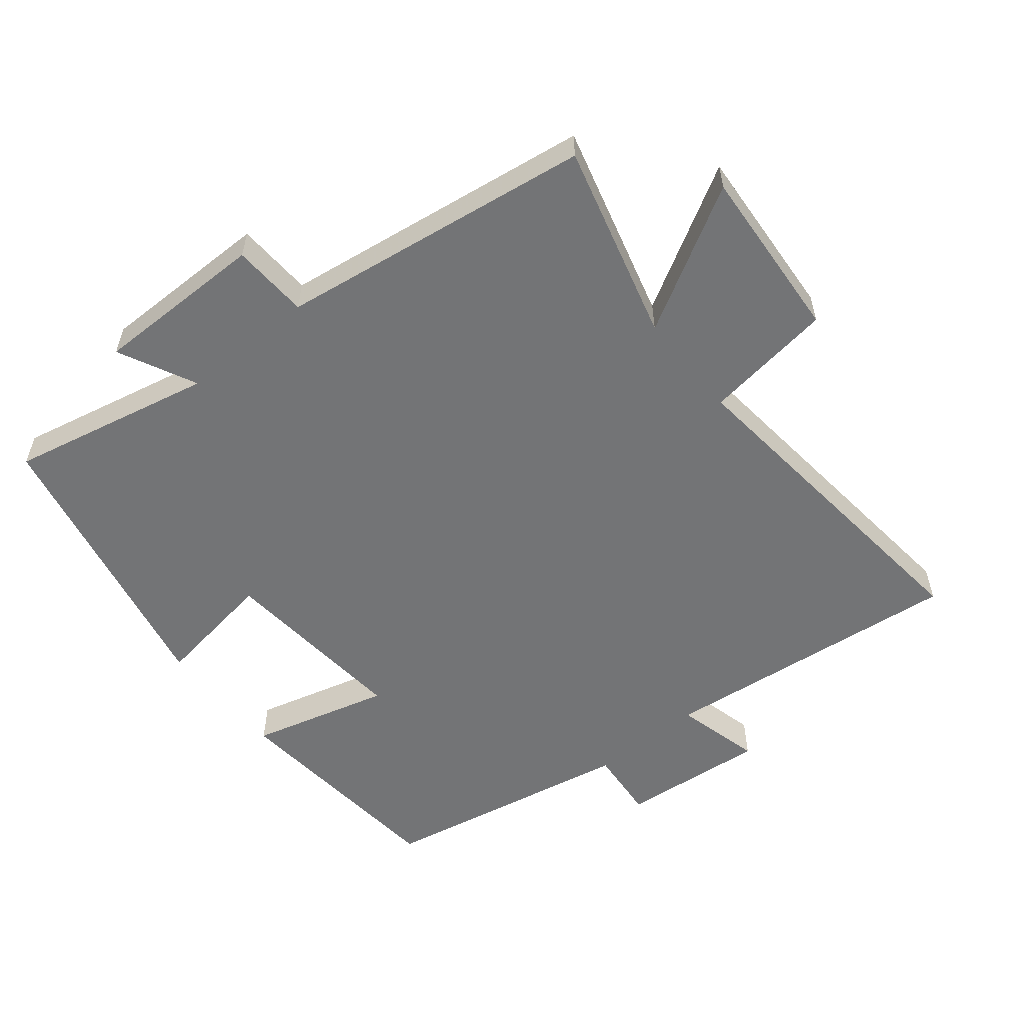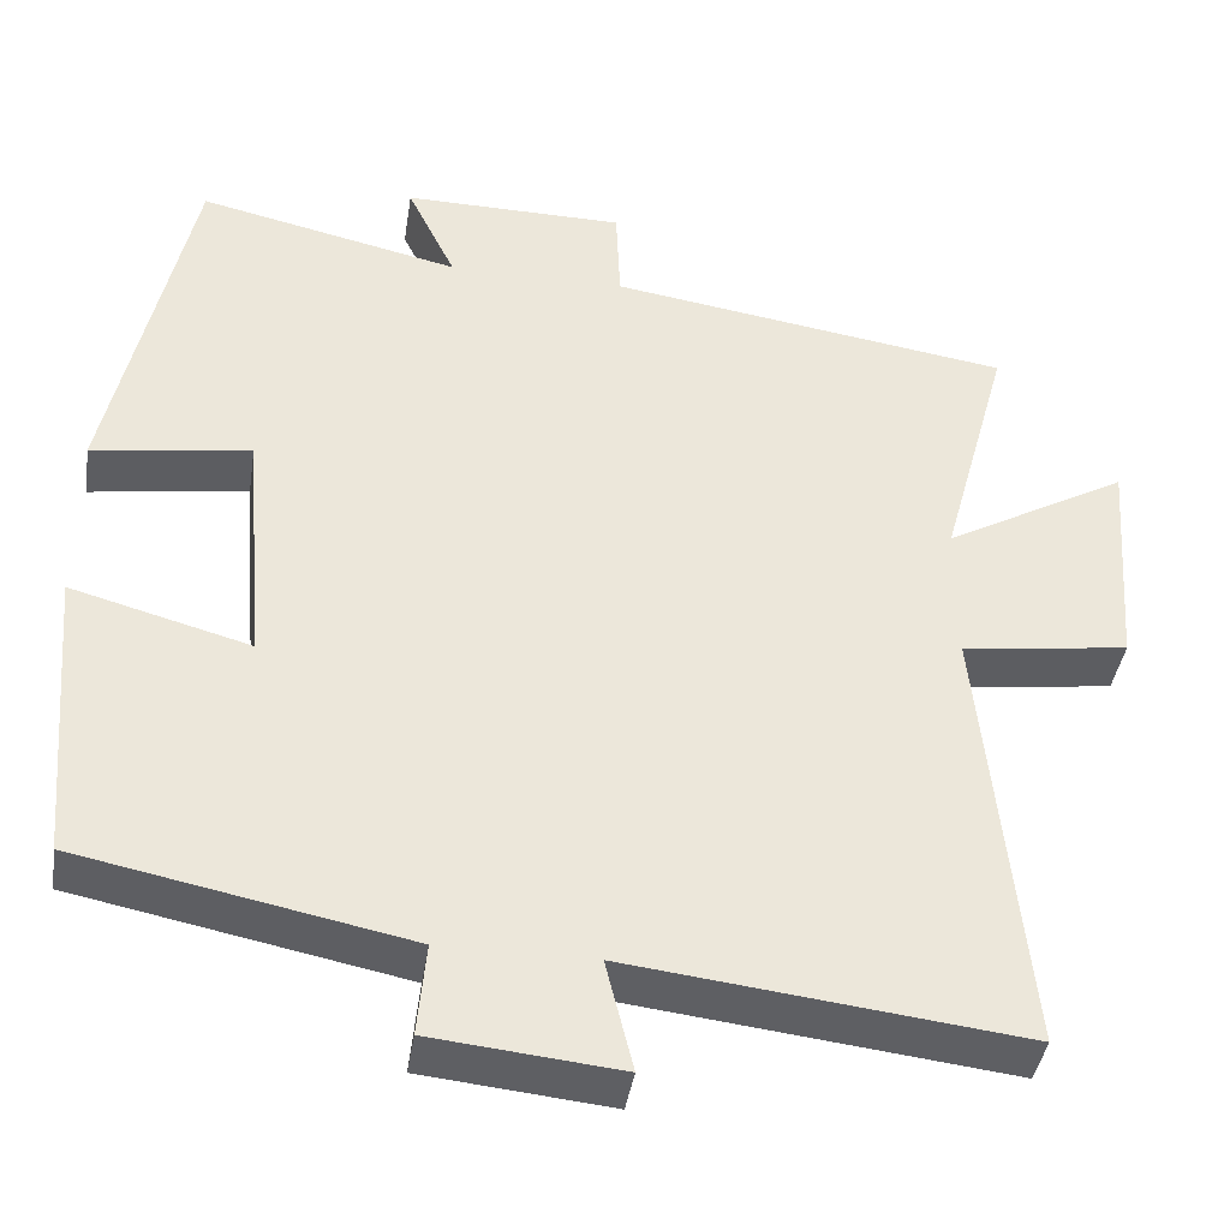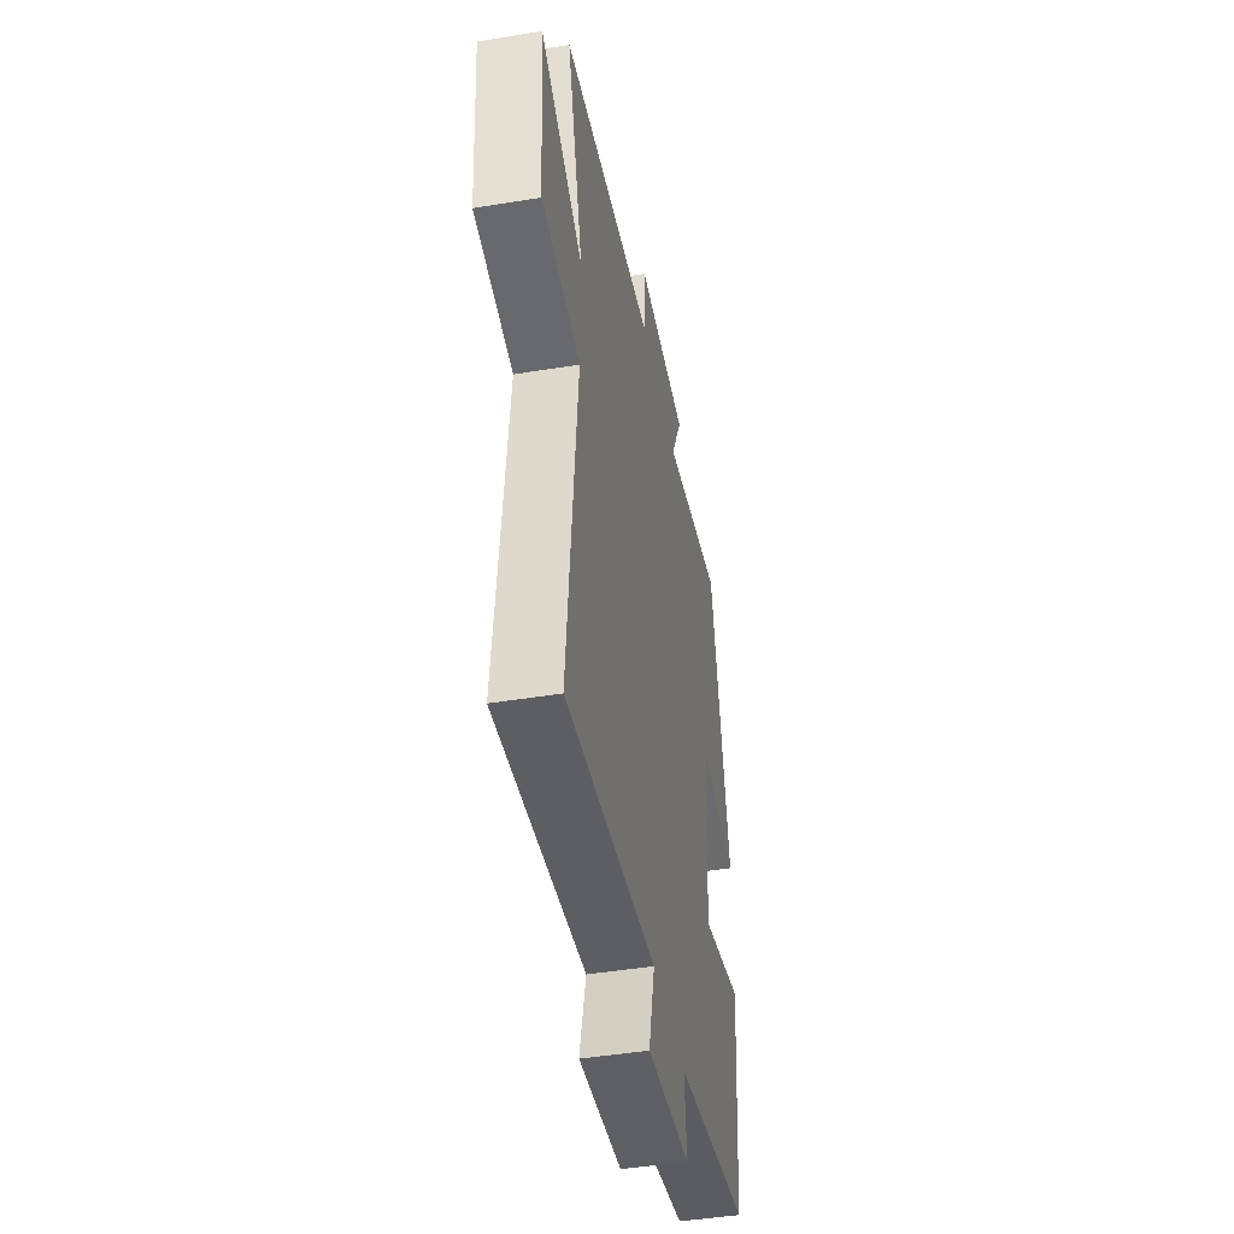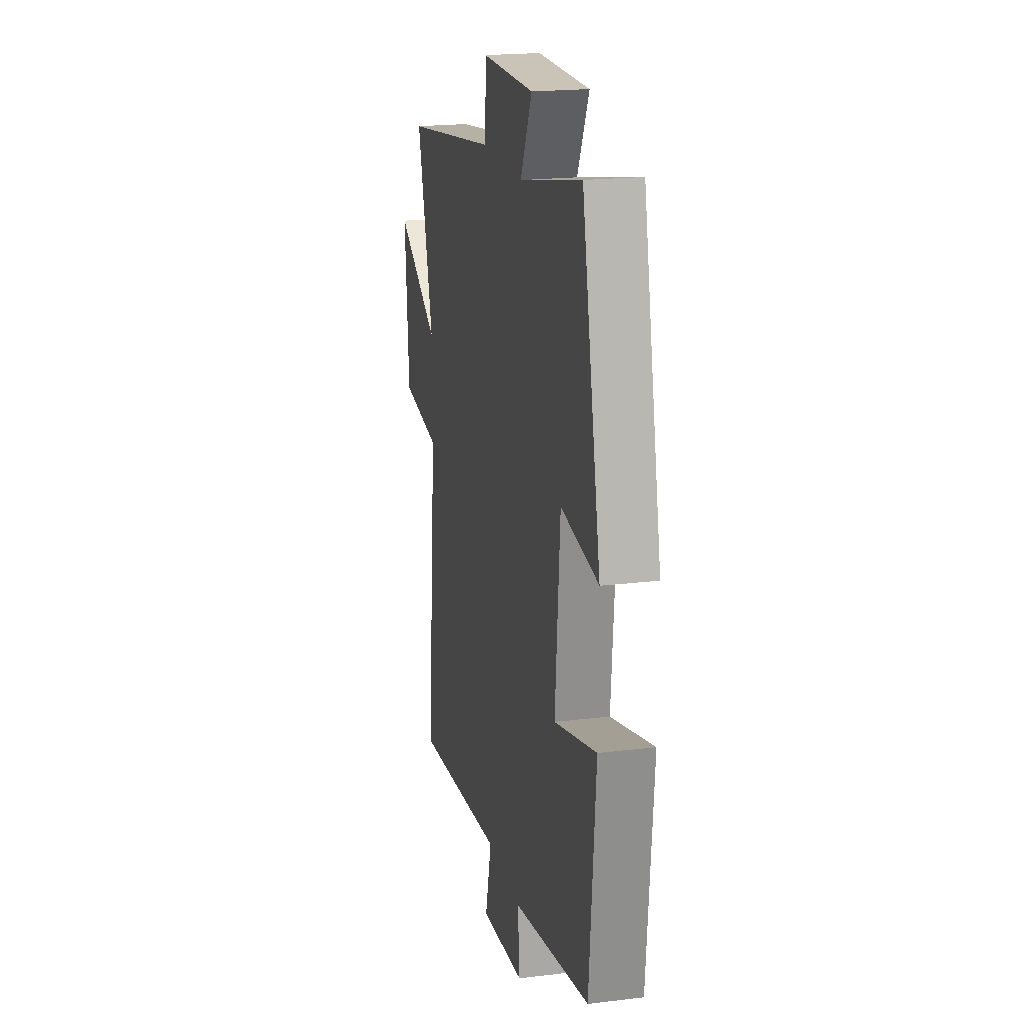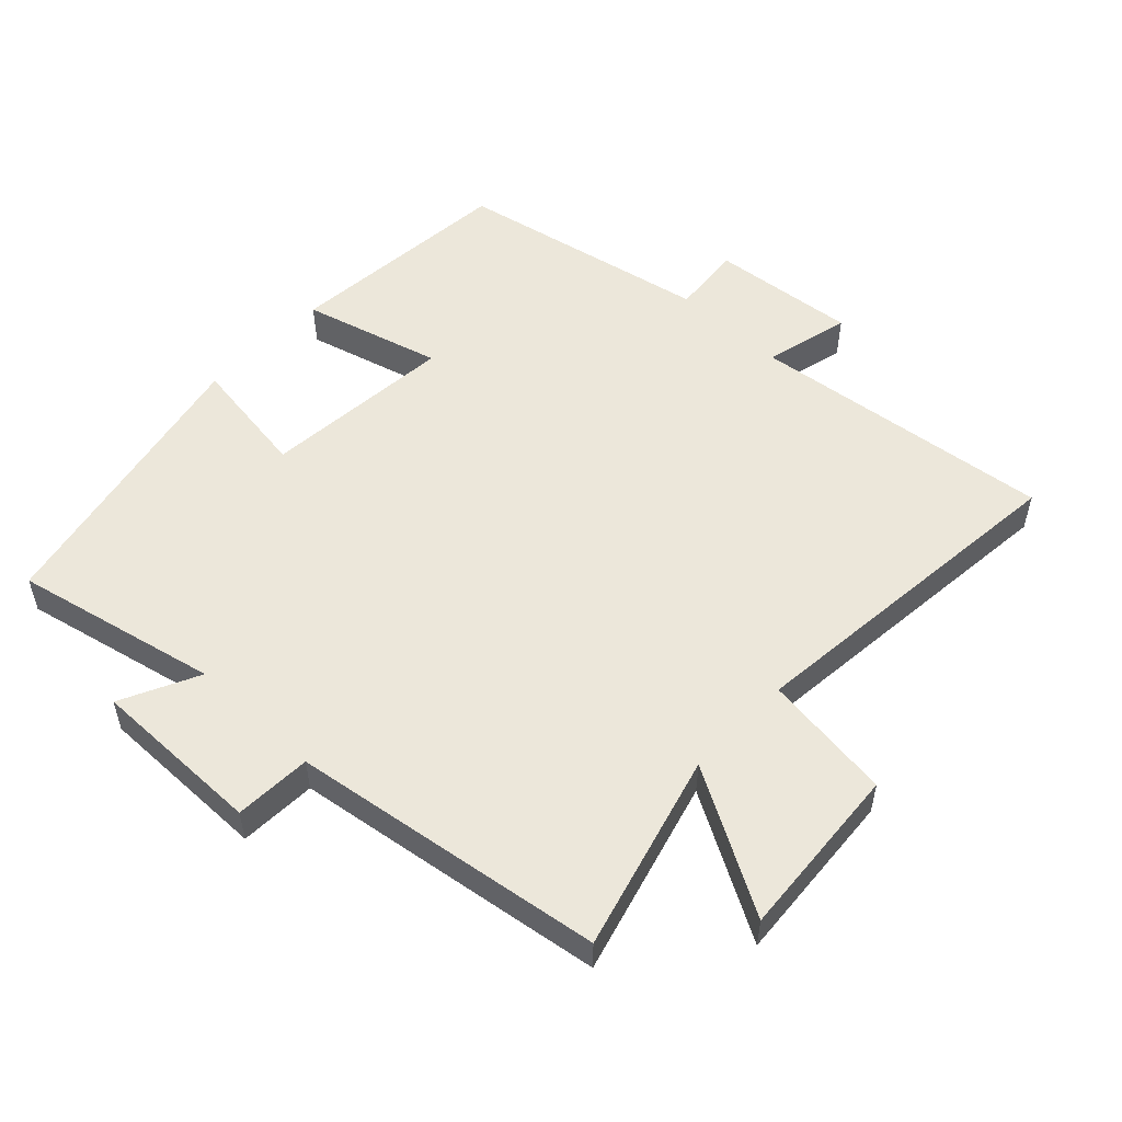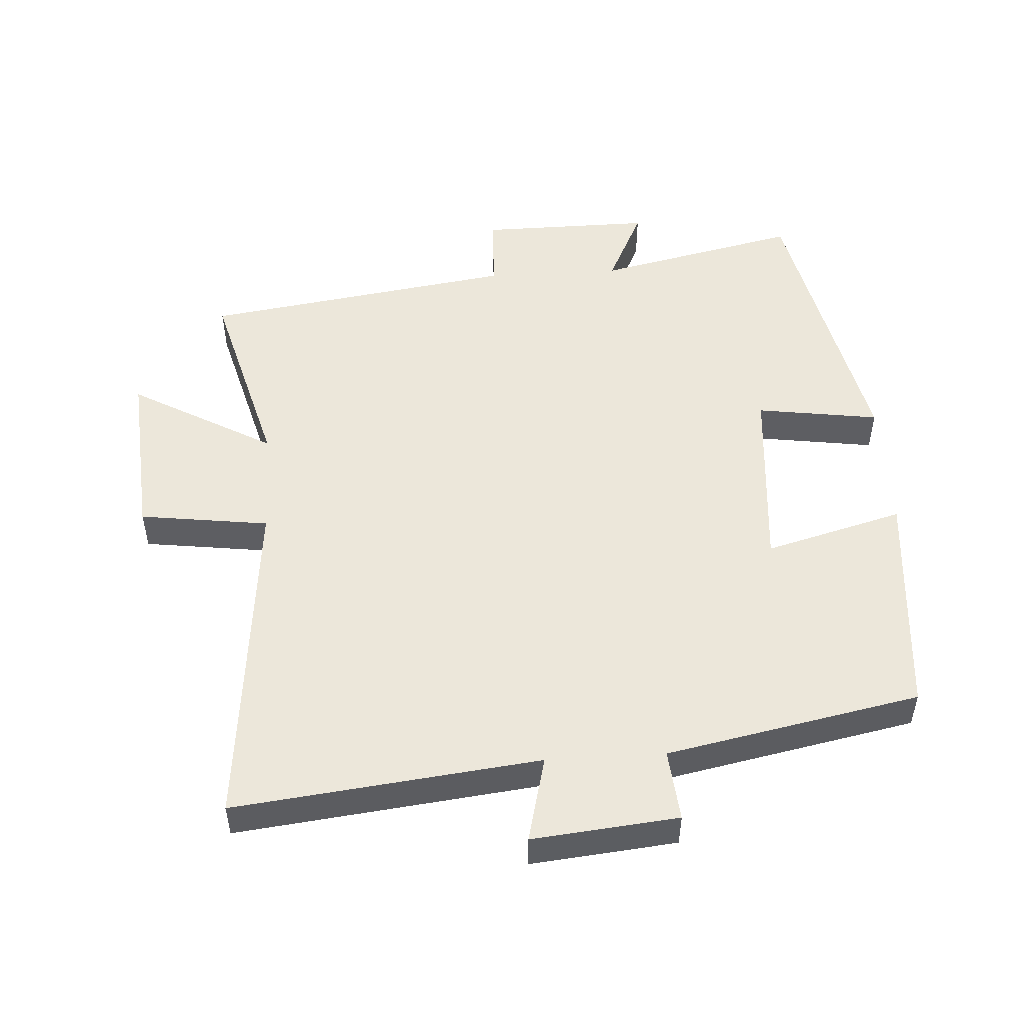
<metadata>
{"format":"obj","ext":"obj","renderer":"f3d","projection":"perspective","resolution":1024,"background":"white","views":[{"elev":-56.1,"azim":39.3,"up":"+Y"},{"elev":-40.8,"azim":-8.8,"up":"+Z"},{"elev":-45.5,"azim":100.7,"up":"+Z"},{"elev":20.4,"azim":-102.5,"up":"+Z"},{"elev":53.3,"azim":43.6,"up":"+Y"},{"elev":50.9,"azim":176.5,"up":"+Y"}]}
</metadata>
<code>
v 0.581 0.07 0.43
v 0.5 0.07 0.134
v 0.716 0.07 0.256
v 0.696 0.07 -0.008
v 0.5 0.07 -0.034
v 0.551 0.07 -0.553
v 0.091 0.07 -0.5
v 0.123 0.07 -0.63
v -0.097 0.07 -0.608
v -0.087 0.07 -0.5
v -0.47 0.07 -0.424
v -0.5 0.07 -0.076
v -0.291 0.07 -0.133
v -0.315 0.07 0.157
v -0.5 0.07 0.13
v -0.406 0.07 0.568
v -0.099 0.07 0.5
v -0.156 0.07 0.618
v 0.104 0.07 0.616
v 0.109 0.07 0.5
v 0.581 0 0.43
v 0.5 0 0.134
v 0.716 0 0.256
v 0.696 0 -0.008
v 0.5 0 -0.034
v 0.551 0 -0.553
v 0.091 0 -0.5
v 0.123 0 -0.63
v -0.097 0 -0.608
v -0.087 0 -0.5
v -0.47 0 -0.424
v -0.5 0 -0.076
v -0.291 0 -0.133
v -0.315 0 0.157
v -0.5 0 0.13
v -0.406 0 0.568
v -0.099 0 0.5
v -0.156 0 0.618
v 0.104 0 0.616
v 0.109 0 0.5
f 17 18 19 20
f 17 20 1 2
f 14 15 16 17
f 13 14 17 2
f 10 11 12 13
f 10 13 2
f 7 8 9 10
f 7 10 2 3
f 5 6 7
f 5 7 3
f 3 4 5
f 40 39 38 37
f 22 21 40 37
f 37 36 35 34
f 22 37 34 33
f 33 32 31 30
f 22 33 30
f 30 29 28 27
f 23 22 30 27
f 27 26 25
f 23 27 25
f 25 24 23
f 1 21 22 2
f 2 22 23 3
f 3 23 24 4
f 4 24 25 5
f 5 25 26 6
f 6 26 27 7
f 7 27 28 8
f 8 28 29 9
f 9 29 30 10
f 10 30 31 11
f 11 31 32 12
f 12 32 33 13
f 13 33 34 14
f 14 34 35 15
f 15 35 36 16
f 16 36 37 17
f 17 37 38 18
f 18 38 39 19
f 19 39 40 20
f 20 40 21 1

</code>
